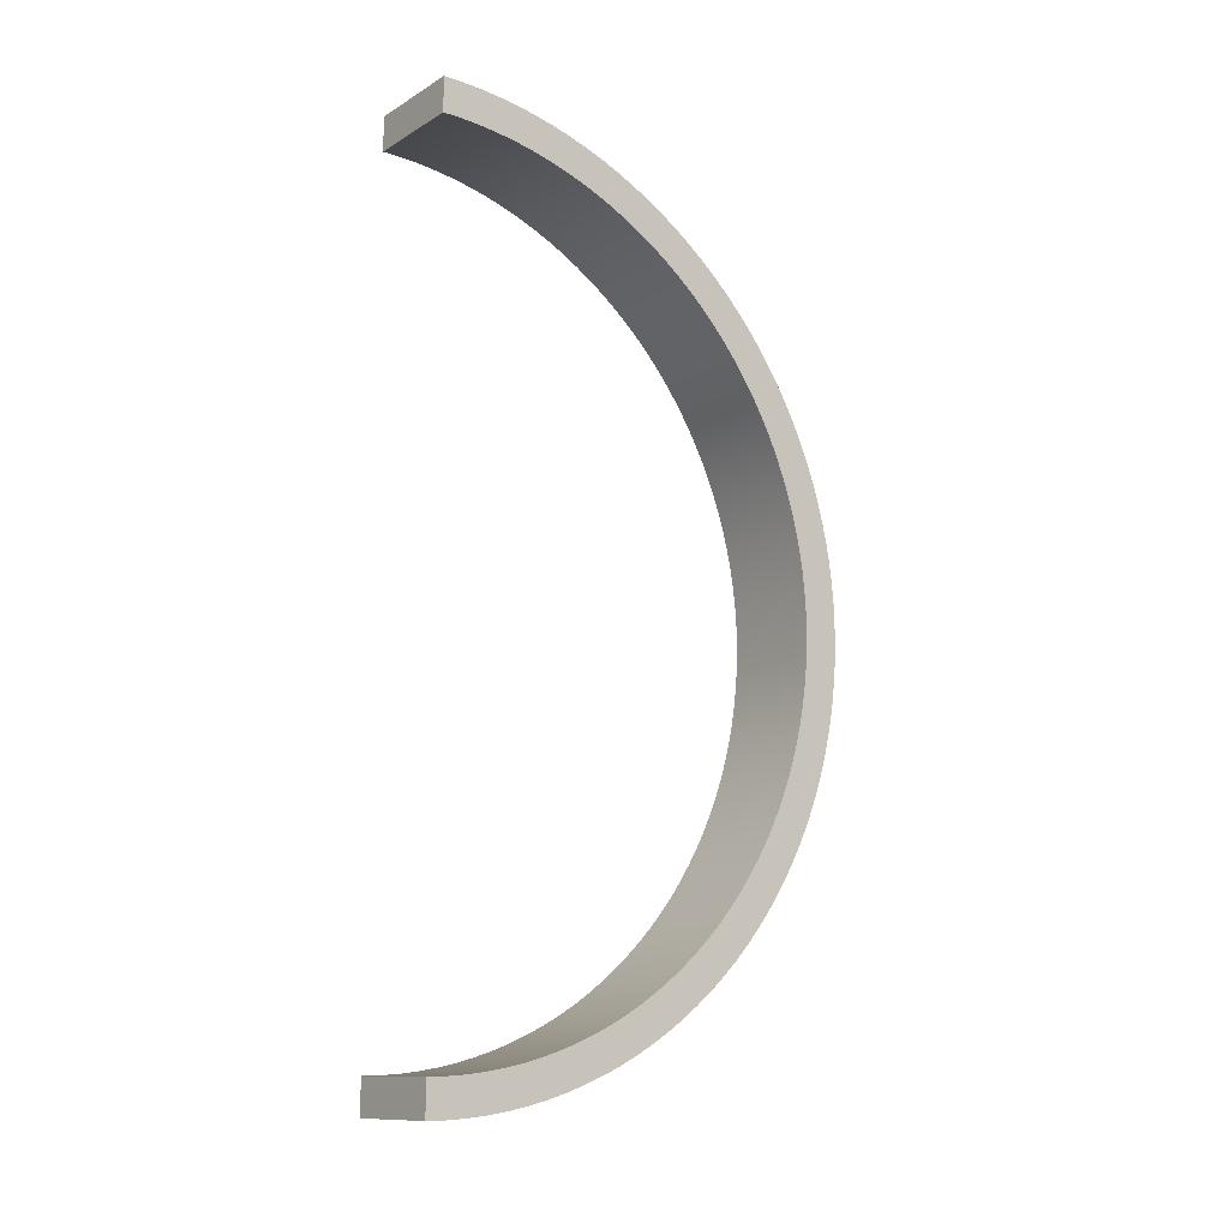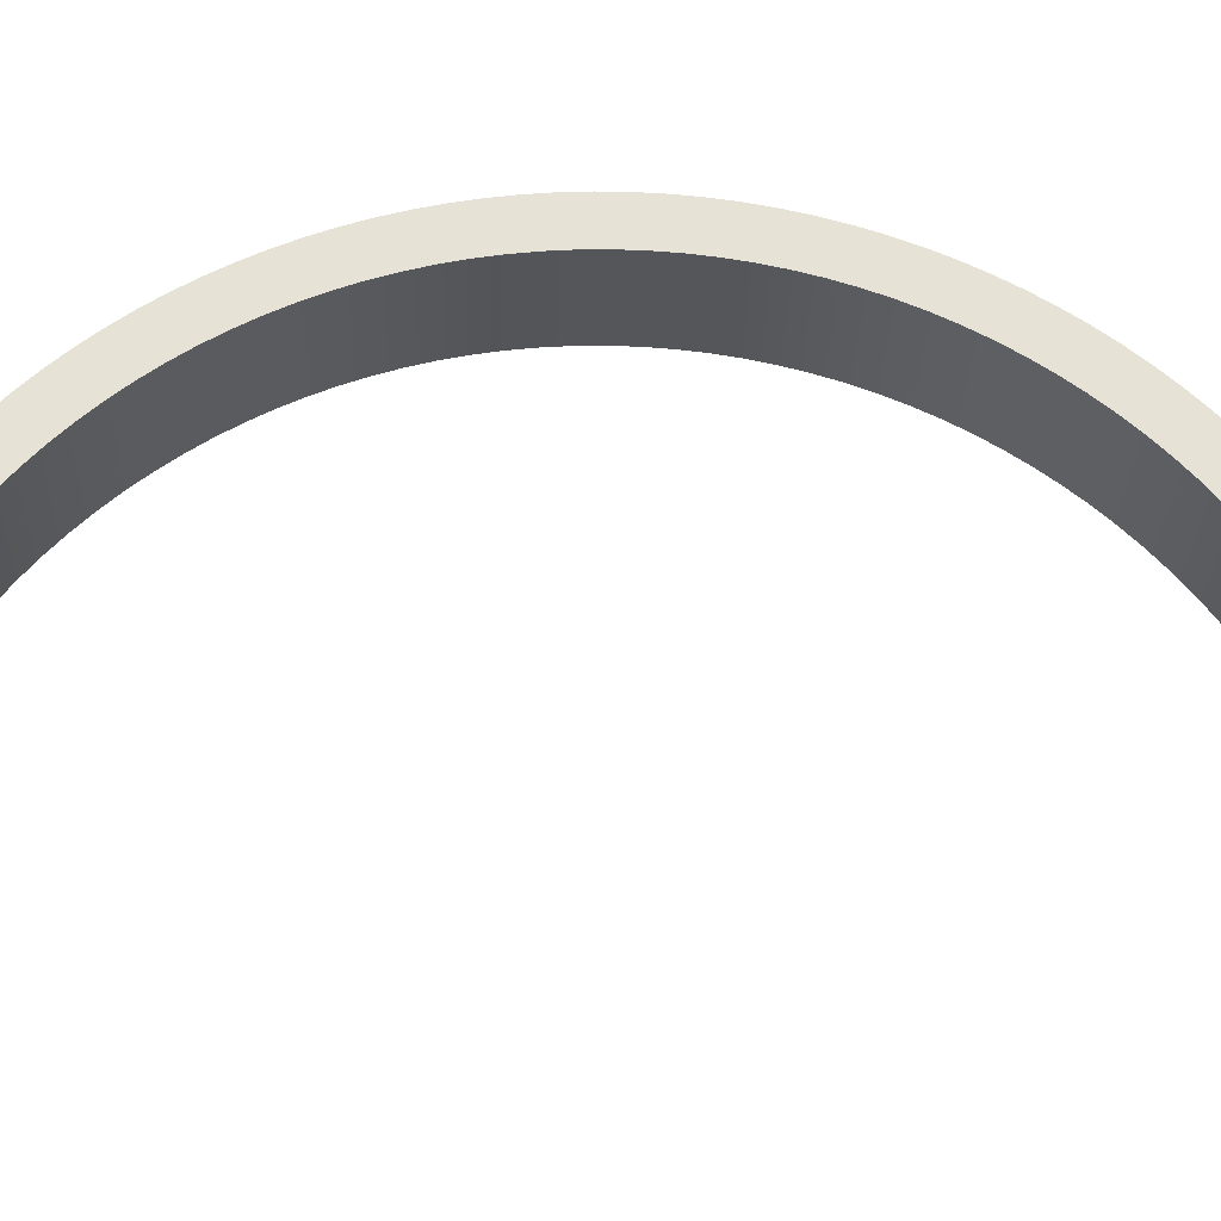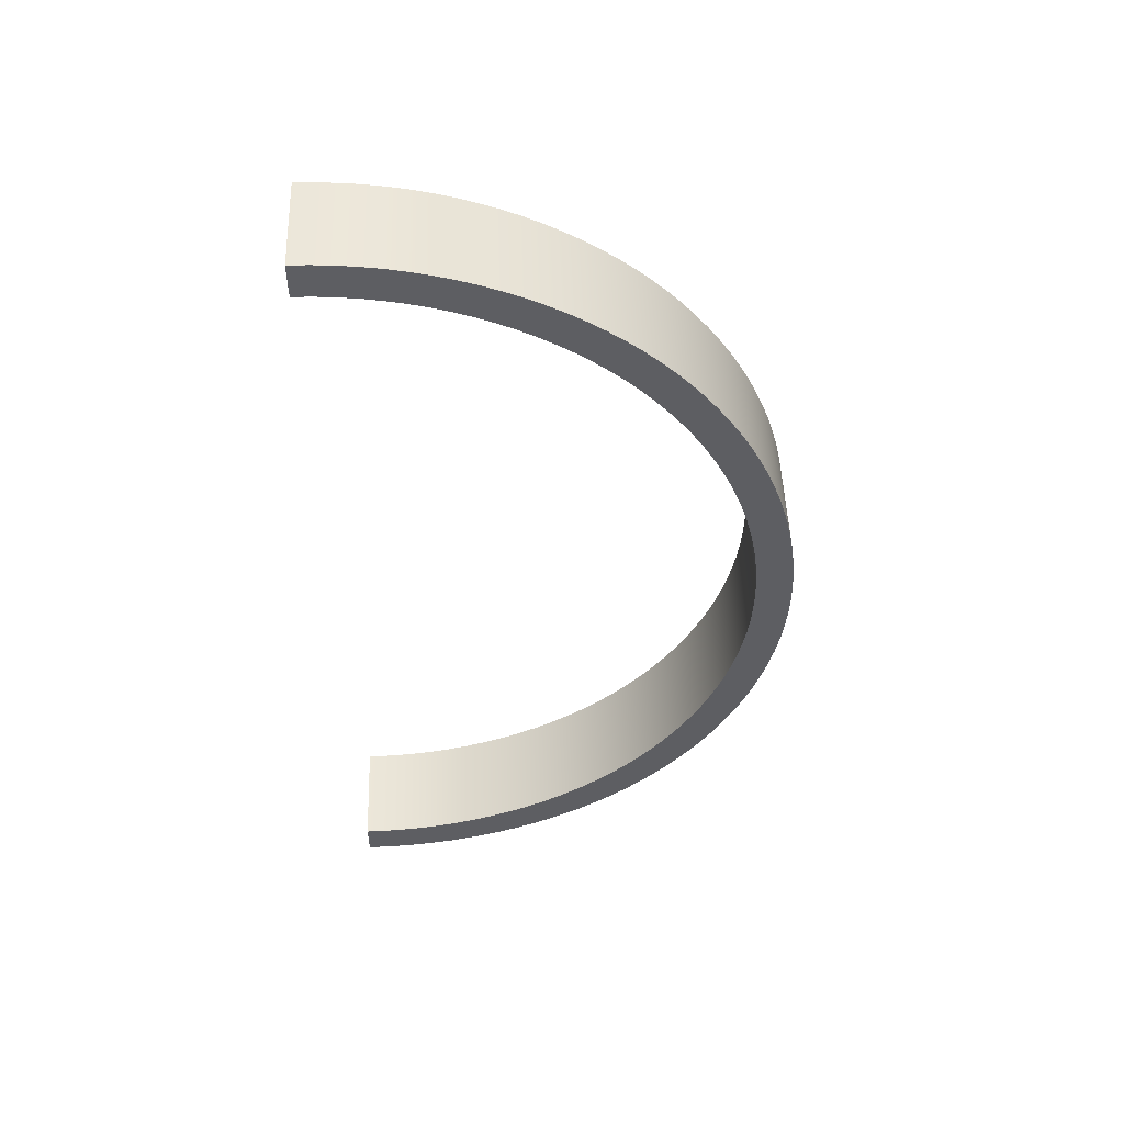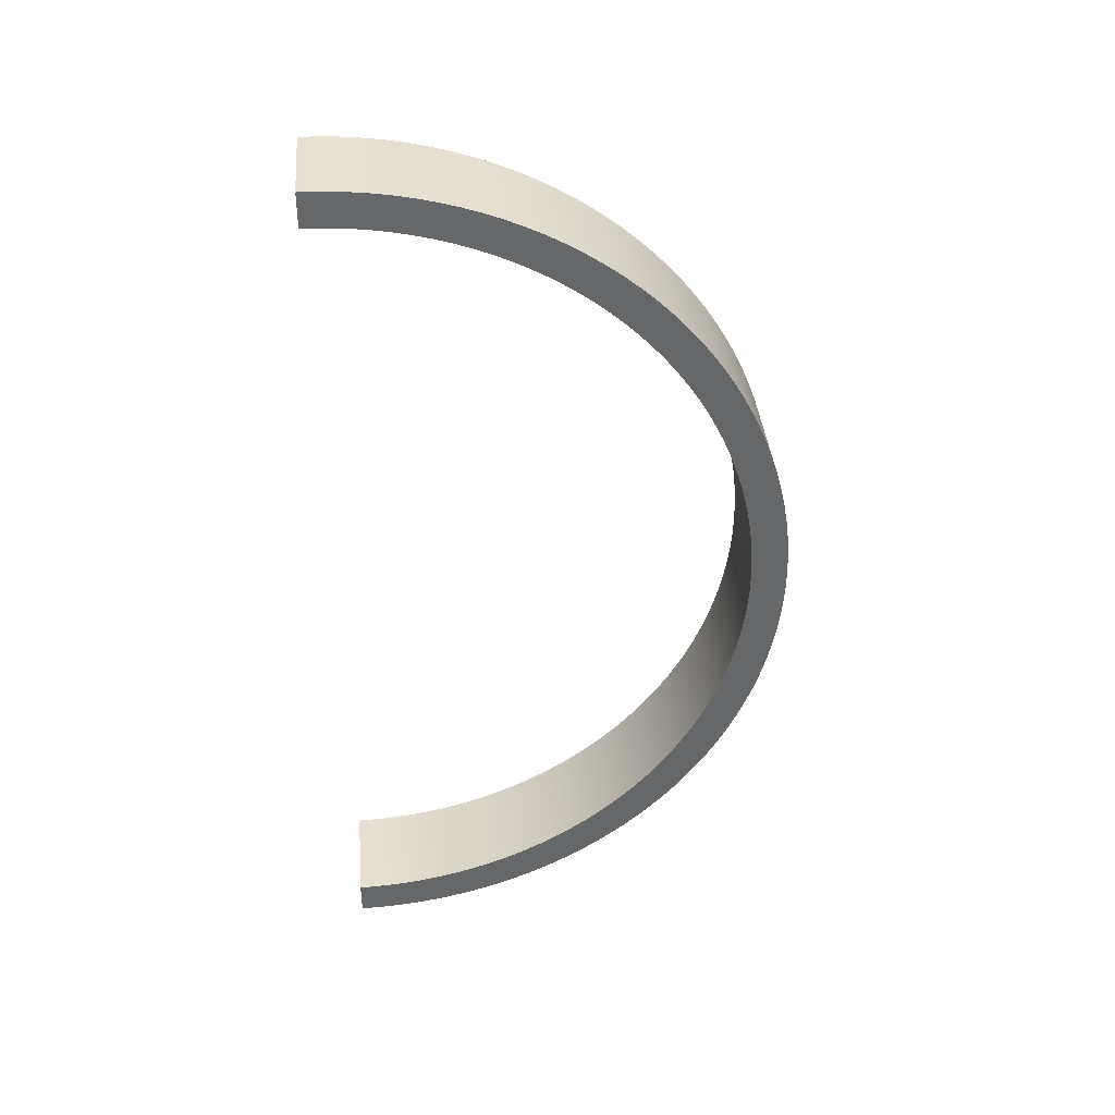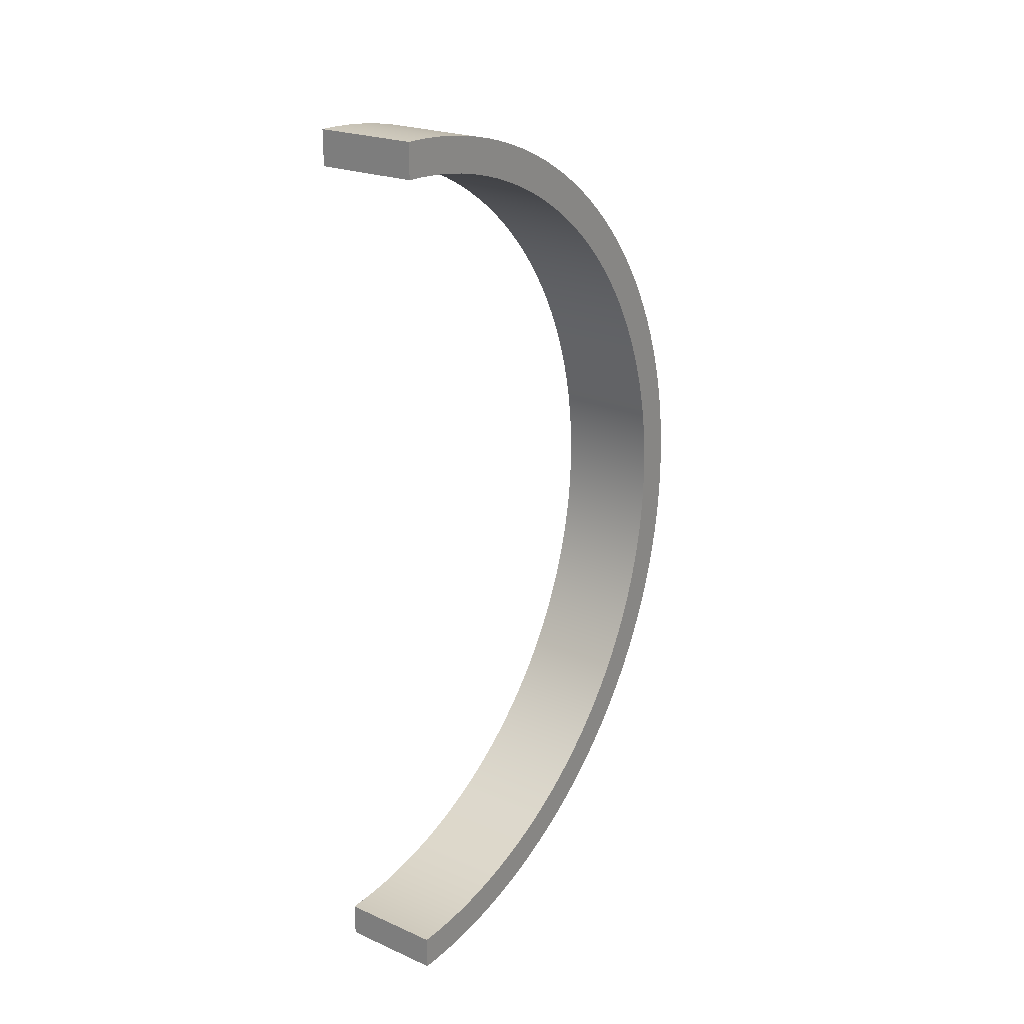
<metadata>
{"format":"obj","ext":"obj","renderer":"f3d","projection":"perspective","resolution":1024,"background":"white","views":[{"elev":-11.8,"azim":-126.6,"up":"+Y"},{"elev":-25.7,"azim":88.4,"up":"+Z"},{"elev":50.4,"azim":-92.1,"up":"+Y"},{"elev":38.4,"azim":-95.2,"up":"+Y"},{"elev":22.8,"azim":-143.6,"up":"+Y"}]}
</metadata>
<code>
g Body3
v 0 30 0
v 0 30.01 0.5555
v 0 30.05 1.11
v 0 30.11 1.662
v 0 30.2 2.211
v 0 30.31 2.754
v 0 30.45 3.293
v 0 30.61 3.824
v 0 30.8 4.347
v 0 31.01 4.861
v 0 31.24 5.364
v 0 31.5 5.856
v 0 31.78 6.336
v 0 32.09 6.802
v 0 32.41 7.254
v 0 32.75 7.69
v 0 33.12 8.11
v 0 33.5 8.512
v 0 33.9 8.897
v 0 34.32 9.262
v 0 34.75 9.608
v 0 35.21 9.933
v 0 35.67 10.24
v 0 36.15 10.52
v 0 36.64 10.78
v 0 37.14 11.01
v 0 37.66 11.23
v 0 38.18 11.42
v 0 38.71 11.58
v 0 39.25 11.72
v 0 39.79 11.84
v 0 40.34 11.93
v 0 40.89 11.99
v 0 41.44 12.03
v 0 42 12.04
v 0 42.56 12.03
v 0 43.11 11.99
v 0 43.66 11.93
v 0 44.21 11.84
v 0 44.75 11.72
v 0 45.29 11.58
v 0 45.82 11.42
v 0 46.34 11.23
v 0 46.86 11.01
v 0 47.36 10.78
v 0 47.85 10.52
v 0 48.33 10.24
v 0 48.79 9.933
v 0 49.25 9.608
v 0 49.68 9.262
v 0 50.1 8.897
v 0 50.5 8.512
v 0 50.88 8.11
v 0 51.25 7.69
v 0 51.59 7.254
v 0 51.91 6.802
v 0 52.22 6.336
v 0 52.5 5.856
v 0 52.76 5.364
v 0 52.99 4.861
v 0 53.2 4.347
v 0 53.39 3.824
v 0 53.55 3.293
v 0 53.69 2.754
v 0 53.8 2.211
v 0 53.89 1.662
v 0 53.95 1.11
v 0 53.99 0.5555
v 0 54 0
v 3 54 0
v 3 53.99 0.5555
v 3 53.95 1.11
v 3 53.89 1.662
v 3 53.8 2.211
v 3 53.69 2.754
v 3 53.55 3.293
v 3 53.39 3.824
v 3 53.2 4.347
v 3 52.99 4.861
v 3 52.76 5.364
v 3 52.5 5.856
v 3 52.22 6.336
v 3 51.91 6.802
v 3 51.59 7.254
v 3 51.25 7.69
v 3 50.88 8.11
v 3 50.5 8.512
v 3 50.1 8.897
v 3 49.68 9.262
v 3 49.25 9.608
v 3 48.79 9.933
v 3 48.33 10.24
v 3 47.85 10.52
v 3 47.36 10.78
v 3 46.86 11.01
v 3 46.34 11.23
v 3 45.82 11.42
v 3 45.29 11.58
v 3 44.75 11.72
v 3 44.21 11.84
v 3 43.66 11.93
v 3 43.11 11.99
v 3 42.56 12.03
v 3 42 12.04
v 3 41.44 12.03
v 3 40.89 11.99
v 3 40.34 11.93
v 3 39.79 11.84
v 3 39.25 11.72
v 3 38.71 11.58
v 3 38.18 11.42
v 3 37.66 11.23
v 3 37.14 11.01
v 3 36.64 10.78
v 3 36.15 10.52
v 3 35.67 10.24
v 3 35.21 9.933
v 3 34.75 9.608
v 3 34.32 9.262
v 3 33.9 8.897
v 3 33.5 8.512
v 3 33.12 8.11
v 3 32.75 7.69
v 3 32.41 7.254
v 3 32.09 6.802
v 3 31.78 6.336
v 3 31.5 5.856
v 3 31.24 5.364
v 3 31.01 4.861
v 3 30.8 4.347
v 3 30.61 3.824
v 3 30.45 3.293
v 3 30.31 2.754
v 3 30.2 2.211
v 3 30.11 1.662
v 3 30.05 1.11
v 3 30.01 0.5555
v 3 30 0
v 0 29 0
v 3 29 0
v 0 55 0
v 0 54.99 0.5778
v 0 54.96 1.155
v 0 54.9 1.73
v 0 54.81 2.301
v 0 54.7 2.868
v 0 54.57 3.43
v 0 54.41 3.985
v 0 54.22 4.533
v 0 54.01 5.071
v 0 53.78 5.6
v 0 53.52 6.118
v 0 53.24 6.624
v 0 52.94 7.117
v 0 52.62 7.597
v 0 52.27 8.061
v 0 51.91 8.51
v 0 51.53 8.942
v 0 51.12 9.357
v 0 50.7 9.753
v 0 50.27 10.13
v 0 49.81 10.49
v 0 49.34 10.82
v 0 48.86 11.14
v 0 48.36 11.43
v 0 47.85 11.71
v 0 47.33 11.95
v 0 46.8 12.18
v 0 46.25 12.38
v 0 45.7 12.56
v 0 45.15 12.71
v 0 44.58 12.84
v 0 44.01 12.94
v 0 43.44 13.02
v 0 42.87 13.07
v 0 42.29 13.09
v 0 41.71 13.09
v 0 41.13 13.07
v 0 40.56 13.02
v 0 39.99 12.94
v 0 39.42 12.84
v 0 38.85 12.71
v 0 38.3 12.56
v 0 37.75 12.38
v 0 37.2 12.18
v 0 36.67 11.95
v 0 36.15 11.71
v 0 35.64 11.43
v 0 35.14 11.14
v 0 34.66 10.82
v 0 34.19 10.49
v 0 33.73 10.13
v 0 33.3 9.753
v 0 32.88 9.357
v 0 32.47 8.942
v 0 32.09 8.51
v 0 31.73 8.061
v 0 31.38 7.597
v 0 31.06 7.117
v 0 30.76 6.624
v 0 30.48 6.118
v 0 30.22 5.6
v 0 29.99 5.071
v 0 29.78 4.533
v 0 29.59 3.985
v 0 29.43 3.43
v 0 29.3 2.868
v 0 29.19 2.301
v 0 29.1 1.73
v 0 29.04 1.155
v 0 29.01 0.5778
v 3 29.01 0.5778
v 3 29.04 1.155
v 3 29.1 1.73
v 3 29.19 2.301
v 3 29.3 2.868
v 3 29.43 3.43
v 3 29.59 3.985
v 3 29.78 4.533
v 3 29.99 5.071
v 3 30.22 5.6
v 3 30.48 6.118
v 3 30.76 6.624
v 3 31.06 7.117
v 3 31.38 7.597
v 3 31.73 8.061
v 3 32.09 8.51
v 3 32.47 8.942
v 3 32.88 9.357
v 3 33.3 9.753
v 3 33.73 10.13
v 3 34.19 10.49
v 3 34.66 10.82
v 3 35.14 11.14
v 3 35.64 11.43
v 3 36.15 11.71
v 3 36.67 11.95
v 3 37.2 12.18
v 3 37.75 12.38
v 3 38.3 12.56
v 3 38.85 12.71
v 3 39.42 12.84
v 3 39.99 12.94
v 3 40.56 13.02
v 3 41.13 13.07
v 3 41.71 13.09
v 3 42.29 13.09
v 3 42.87 13.07
v 3 43.44 13.02
v 3 44.01 12.94
v 3 44.58 12.84
v 3 45.15 12.71
v 3 45.7 12.56
v 3 46.25 12.38
v 3 46.8 12.18
v 3 47.33 11.95
v 3 47.85 11.71
v 3 48.36 11.43
v 3 48.86 11.14
v 3 49.34 10.82
v 3 49.81 10.49
v 3 50.27 10.13
v 3 50.7 9.753
v 3 51.12 9.357
v 3 51.53 8.942
v 3 51.91 8.51
v 3 52.27 8.061
v 3 52.62 7.597
v 3 52.94 7.117
v 3 53.24 6.624
v 3 53.52 6.118
v 3 53.78 5.6
v 3 54.01 5.071
v 3 54.22 4.533
v 3 54.41 3.985
v 3 54.57 3.43
v 3 54.7 2.868
v 3 54.81 2.301
v 3 54.9 1.73
v 3 54.96 1.155
v 3 54.99 0.5778
v 3 55 0
f 138 1 137
f 137 1 2
f 137 2 136
f 136 2 3
f 136 3 135
f 135 3 4
f 135 4 134
f 134 4 5
f 134 5 133
f 133 5 6
f 133 6 132
f 132 6 7
f 132 7 131
f 131 7 8
f 131 8 130
f 130 8 9
f 130 9 129
f 129 9 10
f 129 10 128
f 128 10 11
f 128 11 127
f 127 11 12
f 127 12 126
f 126 12 13
f 126 13 125
f 125 13 14
f 125 14 124
f 124 14 15
f 124 15 123
f 123 15 16
f 123 16 122
f 122 16 17
f 122 17 121
f 121 17 18
f 121 18 120
f 120 18 19
f 120 19 119
f 119 19 20
f 119 20 118
f 118 20 21
f 118 21 117
f 117 21 22
f 117 22 116
f 116 22 23
f 116 23 115
f 115 23 24
f 115 24 114
f 114 24 25
f 114 25 113
f 113 25 26
f 113 26 112
f 112 26 27
f 112 27 111
f 111 27 28
f 111 28 110
f 110 28 29
f 110 29 109
f 109 29 30
f 109 30 108
f 108 30 31
f 108 31 107
f 107 31 32
f 107 32 106
f 106 32 33
f 106 33 105
f 105 33 34
f 105 34 104
f 104 34 35
f 104 35 103
f 103 35 36
f 103 36 102
f 102 36 37
f 102 37 101
f 101 37 38
f 101 38 100
f 100 38 39
f 100 39 99
f 99 39 40
f 99 40 98
f 98 40 41
f 98 41 97
f 97 41 42
f 97 42 96
f 96 42 43
f 96 43 95
f 95 43 44
f 95 44 94
f 94 44 45
f 94 45 93
f 93 45 46
f 93 46 92
f 92 46 47
f 92 47 91
f 91 47 48
f 91 48 90
f 90 48 49
f 90 49 89
f 89 49 50
f 89 50 88
f 88 50 51
f 88 51 87
f 87 51 52
f 87 52 86
f 86 52 53
f 86 53 85
f 85 53 54
f 85 54 84
f 84 54 55
f 84 55 83
f 83 55 56
f 83 56 82
f 82 56 57
f 82 57 81
f 81 57 58
f 81 58 80
f 80 58 59
f 80 59 79
f 79 59 60
f 79 60 78
f 78 60 61
f 78 61 77
f 77 61 62
f 77 62 76
f 76 62 63
f 76 63 75
f 75 63 64
f 75 64 74
f 74 64 65
f 74 65 73
f 73 65 66
f 73 66 72
f 72 66 67
f 72 67 71
f 71 67 68
f 71 68 70
f 70 68 69
f 139 1 140
f 140 1 138
f 282 141 281
f 281 141 142
f 281 142 280
f 280 142 143
f 280 143 279
f 279 143 144
f 279 144 278
f 278 144 145
f 278 145 277
f 277 145 146
f 277 146 276
f 276 146 147
f 276 147 275
f 275 147 148
f 275 148 274
f 274 148 149
f 274 149 273
f 273 149 150
f 273 150 272
f 272 150 151
f 272 151 271
f 271 151 152
f 271 152 270
f 270 152 153
f 270 153 269
f 269 153 154
f 269 154 268
f 268 154 155
f 268 155 267
f 267 155 156
f 267 156 266
f 266 156 157
f 266 157 265
f 265 157 158
f 265 158 264
f 264 158 159
f 264 159 263
f 263 159 160
f 263 160 262
f 262 160 161
f 262 161 261
f 261 161 162
f 261 162 260
f 260 162 163
f 260 163 259
f 259 163 164
f 259 164 258
f 258 164 165
f 258 165 257
f 257 165 166
f 257 166 256
f 256 166 167
f 256 167 255
f 255 167 168
f 255 168 254
f 254 168 169
f 254 169 253
f 253 169 170
f 253 170 252
f 252 170 171
f 252 171 251
f 251 171 172
f 251 172 250
f 250 172 173
f 250 173 249
f 249 173 174
f 249 174 248
f 248 174 175
f 248 175 247
f 247 175 176
f 247 176 246
f 246 176 177
f 246 177 245
f 245 177 178
f 245 178 244
f 244 178 179
f 244 179 243
f 243 179 180
f 243 180 242
f 242 180 181
f 242 181 241
f 241 181 182
f 241 182 240
f 240 182 183
f 240 183 239
f 239 183 184
f 239 184 238
f 238 184 185
f 238 185 237
f 237 185 186
f 237 186 236
f 236 186 187
f 236 187 235
f 235 187 188
f 235 188 234
f 234 188 189
f 234 189 233
f 233 189 190
f 233 190 232
f 232 190 191
f 232 191 231
f 231 191 192
f 231 192 230
f 230 192 193
f 230 193 229
f 229 193 194
f 229 194 228
f 228 194 195
f 228 195 227
f 227 195 196
f 227 196 226
f 226 196 197
f 226 197 225
f 225 197 198
f 225 198 224
f 224 198 199
f 224 199 223
f 223 199 200
f 223 200 222
f 222 200 201
f 222 201 221
f 221 201 202
f 221 202 220
f 220 202 203
f 220 203 219
f 219 203 204
f 219 204 218
f 218 204 205
f 218 205 217
f 217 205 206
f 217 206 216
f 216 206 207
f 216 207 215
f 215 207 208
f 215 208 214
f 214 208 209
f 214 209 213
f 213 209 210
f 213 210 212
f 212 210 211
f 212 211 140
f 140 211 139
f 69 141 70
f 70 141 282
f 70 282 71
f 71 282 281
f 71 281 72
f 72 281 280
f 72 280 73
f 73 280 279
f 73 279 74
f 74 279 278
f 74 278 75
f 75 278 277
f 75 277 76
f 76 277 276
f 76 276 77
f 77 276 275
f 77 275 78
f 78 275 274
f 78 274 79
f 79 274 273
f 79 273 80
f 80 273 272
f 80 272 81
f 81 272 271
f 81 271 82
f 82 271 270
f 82 270 83
f 83 270 269
f 83 269 84
f 84 269 268
f 84 268 85
f 85 268 267
f 85 267 86
f 86 267 266
f 86 266 87
f 87 266 265
f 87 265 88
f 88 265 264
f 88 264 89
f 89 264 263
f 89 263 90
f 90 263 262
f 90 262 91
f 91 262 261
f 91 261 92
f 92 261 260
f 92 260 93
f 93 260 259
f 93 259 94
f 94 259 258
f 94 258 95
f 95 258 257
f 95 257 96
f 96 257 256
f 96 256 97
f 97 256 255
f 97 255 98
f 98 255 254
f 98 254 253
f 98 253 99
f 99 253 252
f 99 252 100
f 100 252 251
f 100 251 101
f 101 251 250
f 101 250 102
f 102 250 249
f 102 249 248
f 102 248 103
f 103 248 247
f 103 247 104
f 104 247 246
f 104 246 105
f 105 246 245
f 105 245 106
f 106 245 244
f 106 244 243
f 106 243 107
f 107 243 242
f 107 242 108
f 108 242 241
f 108 241 109
f 109 241 240
f 109 240 110
f 110 240 239
f 110 239 238
f 110 238 111
f 111 238 237
f 111 237 112
f 112 237 236
f 112 236 113
f 113 236 235
f 113 235 114
f 114 235 234
f 114 234 115
f 115 234 233
f 115 233 116
f 116 233 232
f 116 232 117
f 117 232 231
f 117 231 118
f 118 231 230
f 118 230 119
f 119 230 229
f 119 229 120
f 120 229 228
f 120 228 121
f 121 228 227
f 121 227 122
f 122 227 226
f 122 226 123
f 123 226 225
f 123 225 124
f 124 225 224
f 124 224 125
f 125 224 223
f 125 223 126
f 126 223 222
f 126 222 127
f 127 222 221
f 127 221 128
f 128 221 220
f 128 220 129
f 129 220 219
f 129 219 130
f 130 219 218
f 130 218 131
f 131 218 217
f 131 217 132
f 132 217 216
f 132 216 133
f 133 216 215
f 133 215 134
f 134 215 214
f 134 214 135
f 135 214 213
f 135 213 136
f 136 213 212
f 136 212 137
f 137 212 140
f 137 140 138
f 69 68 141
f 141 68 142
f 142 68 67
f 142 67 143
f 143 67 66
f 143 66 144
f 144 66 65
f 144 65 145
f 145 65 64
f 145 64 146
f 146 64 63
f 146 63 147
f 147 63 62
f 147 62 148
f 148 62 61
f 148 61 149
f 149 61 60
f 149 60 150
f 150 60 59
f 150 59 151
f 151 59 58
f 151 58 152
f 152 58 57
f 152 57 153
f 153 57 56
f 153 56 154
f 154 56 55
f 154 55 155
f 155 55 54
f 155 54 156
f 156 54 53
f 156 53 157
f 157 53 52
f 157 52 158
f 158 52 51
f 158 51 159
f 159 51 50
f 159 50 160
f 160 50 49
f 160 49 161
f 161 49 48
f 161 48 162
f 162 48 47
f 162 47 163
f 163 47 46
f 163 46 164
f 164 46 45
f 164 45 165
f 165 45 44
f 165 44 166
f 166 44 43
f 166 43 167
f 167 43 42
f 167 42 168
f 168 42 41
f 168 41 169
f 169 41 170
f 170 41 40
f 170 40 171
f 171 40 39
f 171 39 172
f 172 39 38
f 172 38 173
f 173 38 37
f 173 37 174
f 174 37 175
f 175 37 36
f 175 36 176
f 176 36 35
f 176 35 177
f 177 35 34
f 177 34 178
f 178 34 33
f 178 33 179
f 179 33 180
f 180 33 32
f 180 32 181
f 181 32 31
f 181 31 182
f 182 31 30
f 182 30 183
f 183 30 29
f 183 29 184
f 184 29 185
f 185 29 28
f 185 28 186
f 186 28 27
f 186 27 187
f 187 27 26
f 187 26 188
f 188 26 25
f 188 25 189
f 189 25 24
f 189 24 190
f 190 24 23
f 190 23 191
f 191 23 22
f 191 22 192
f 192 22 21
f 192 21 193
f 193 21 20
f 193 20 194
f 194 20 19
f 194 19 195
f 195 19 18
f 195 18 196
f 196 18 17
f 196 17 197
f 197 17 16
f 197 16 198
f 198 16 15
f 198 15 199
f 199 15 14
f 199 14 200
f 200 14 13
f 200 13 201
f 201 13 12
f 201 12 202
f 202 12 11
f 202 11 203
f 203 11 10
f 203 10 204
f 204 10 9
f 204 9 205
f 205 9 8
f 205 8 206
f 206 8 7
f 206 7 207
f 207 7 6
f 207 6 208
f 208 6 5
f 208 5 209
f 209 5 4
f 209 4 210
f 210 4 3
f 210 3 211
f 211 3 2
f 211 2 139
f 139 2 1

</code>
